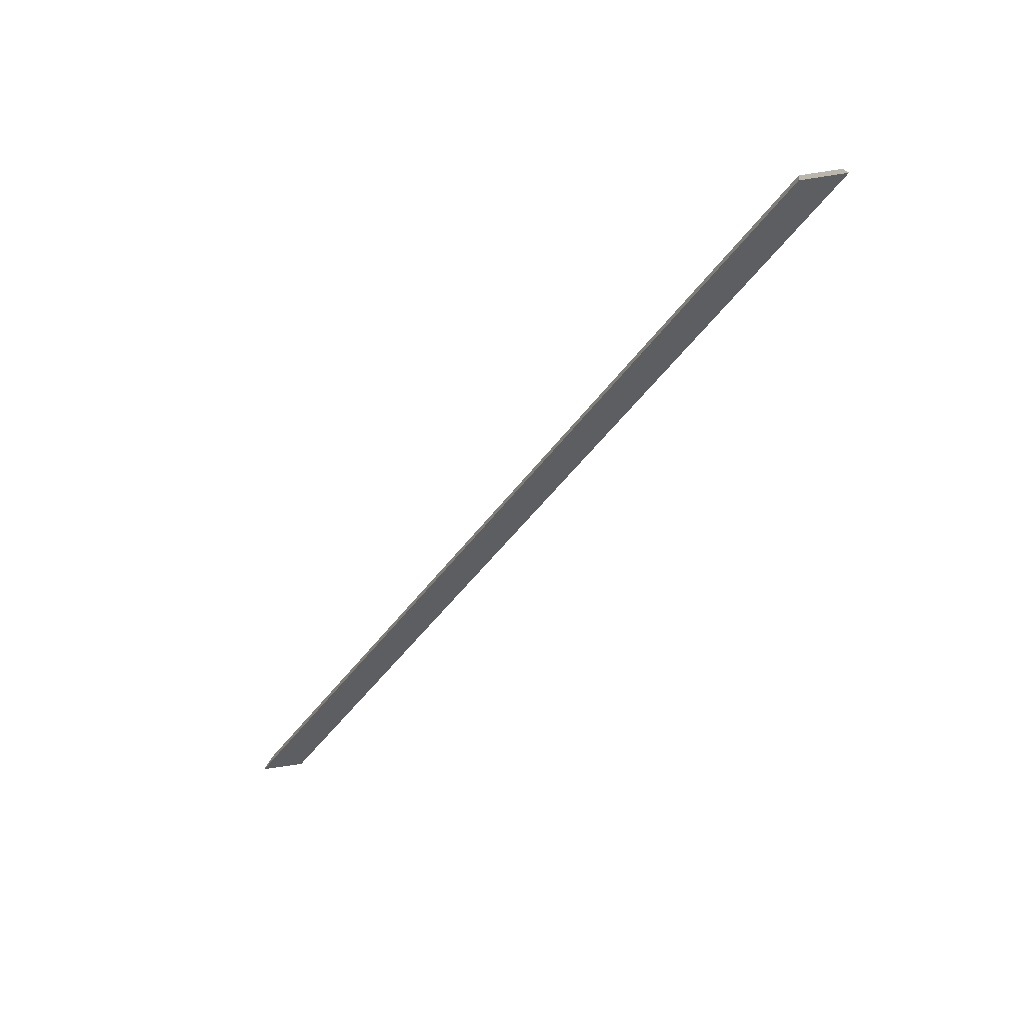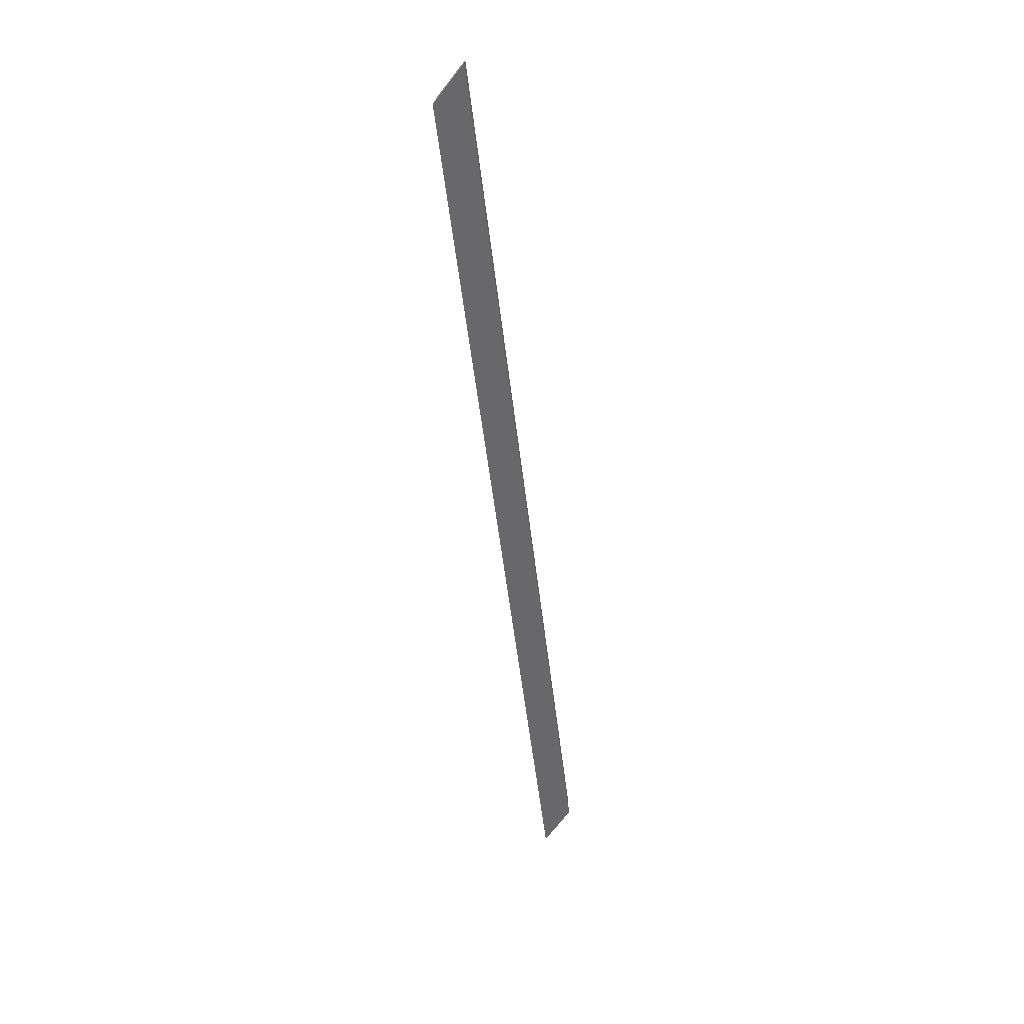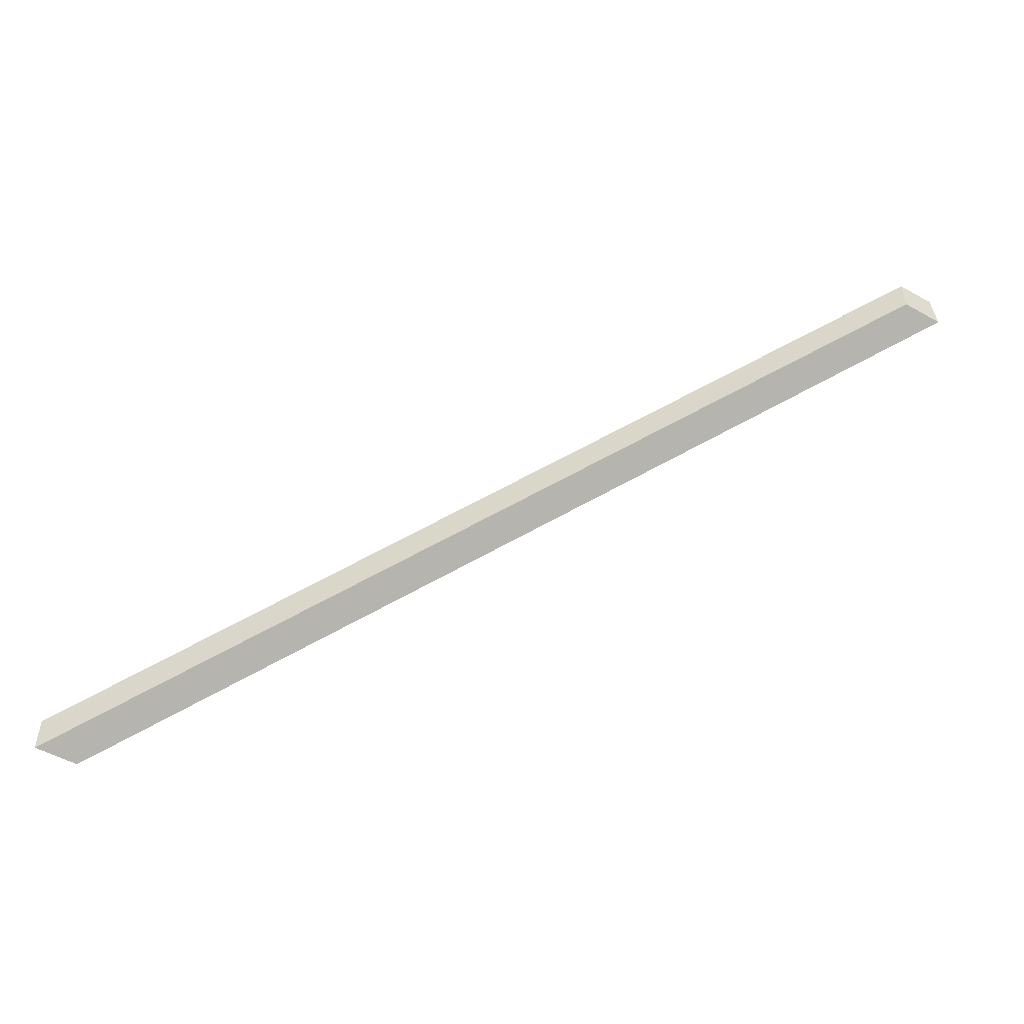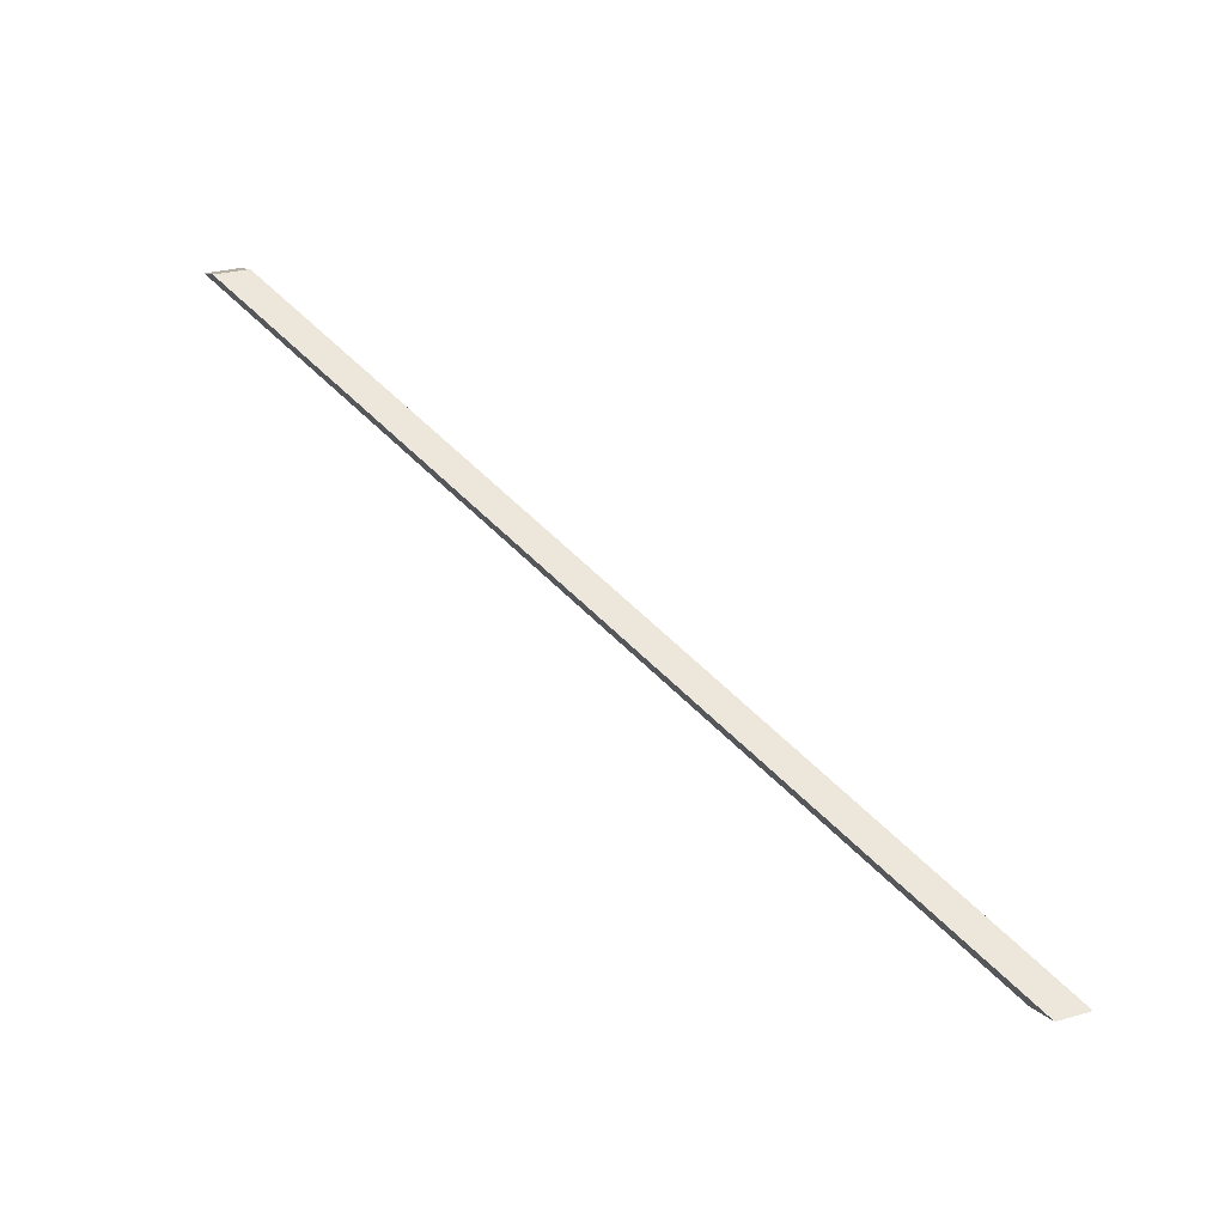
<metadata>
{"format":"obj","ext":"obj","renderer":"f3d","projection":"perspective","resolution":1024,"background":"white","views":[{"elev":-74.9,"azim":-153.2,"up":"+Y"},{"elev":-73.5,"azim":-110.0,"up":"+Y"},{"elev":-51.2,"azim":-13.1,"up":"+Y"},{"elev":29.4,"azim":-112.4,"up":"+Z"}]}
</metadata>
<code>
v 2.177 0.02562 2.996
v 2.18 0.02562 2.995
v 2.232 0.05419 3.021
v 2.229 0.05419 3.022
v 2.229 0.05647 3.022
v 2.229 0.05419 3.022
v 2.232 0.05419 3.021
v 2.231 0.05647 3.021
v 2.231 0.05647 3.021
v 2.232 0.05419 3.021
v 2.18 0.02562 2.995
v 2.18 0.0279 2.995
v 2.18 0.0279 2.995
v 2.18 0.02562 2.995
v 2.177 0.02562 2.996
v 2.177 0.0279 2.996
v 2.177 0.0279 2.996
v 2.177 0.02562 2.996
v 2.229 0.05419 3.022
v 2.229 0.05647 3.022
v 2.229 0.05647 3.022
v 2.231 0.05647 3.021
v 2.18 0.0279 2.995
v 2.177 0.0279 2.996
f 1 2 3
f 1 3 4
f 5 6 7
f 5 7 8
f 9 10 11
f 9 11 12
f 13 14 15
f 13 15 16
f 17 18 19
f 17 19 20
f 21 22 23
f 21 23 24

</code>
